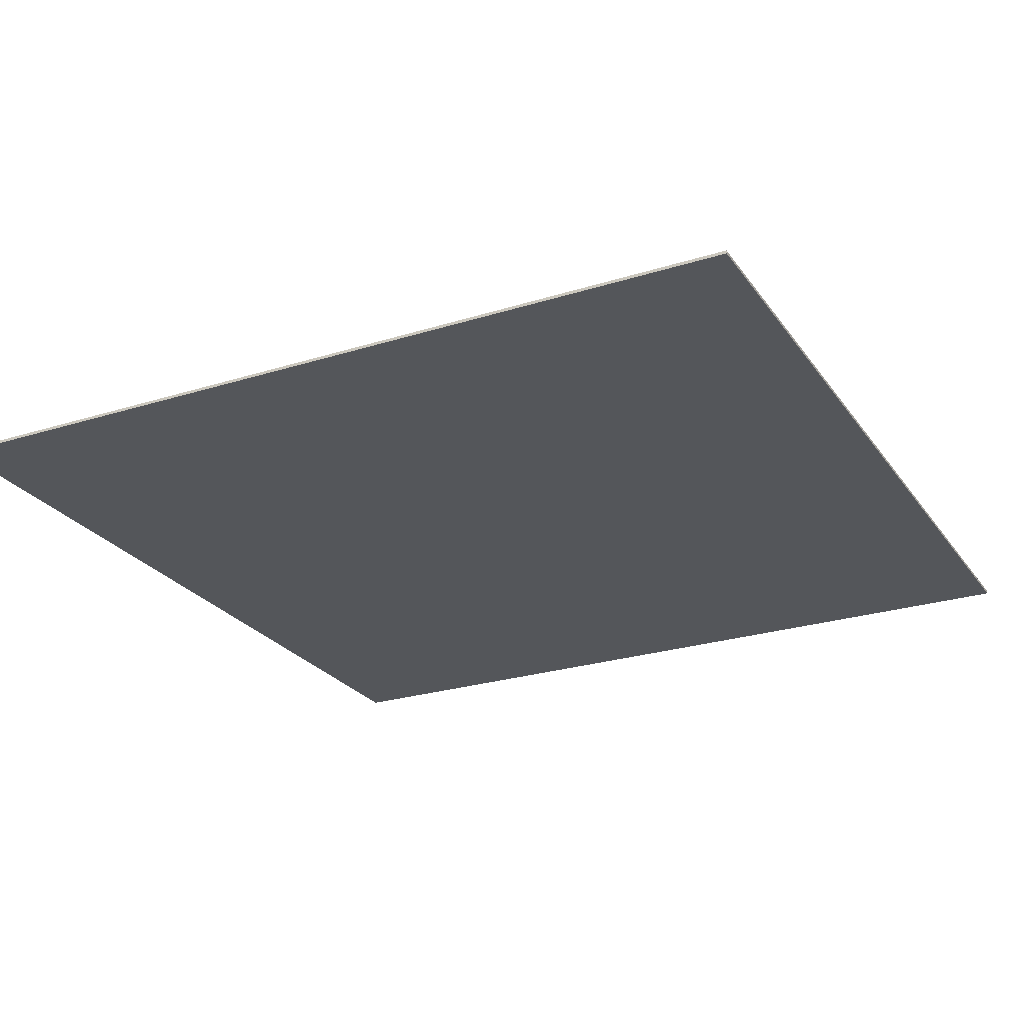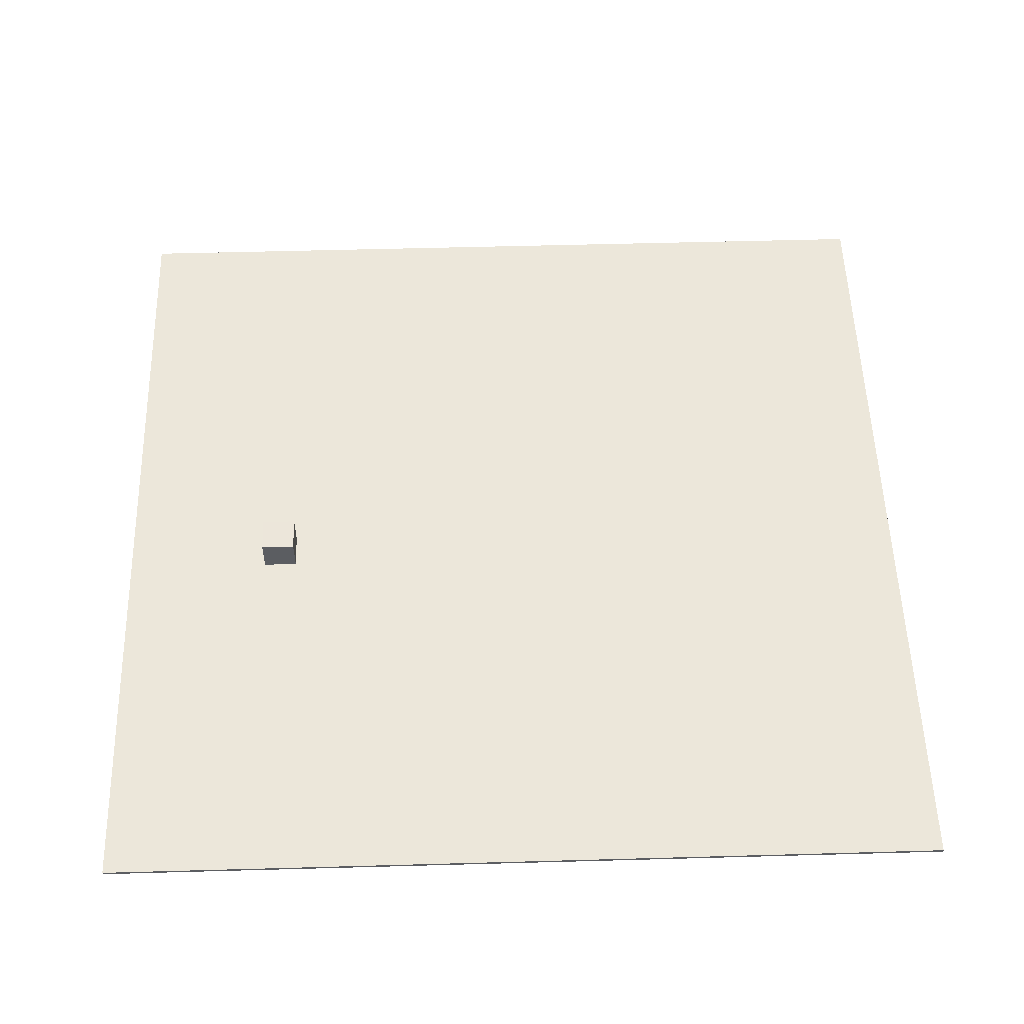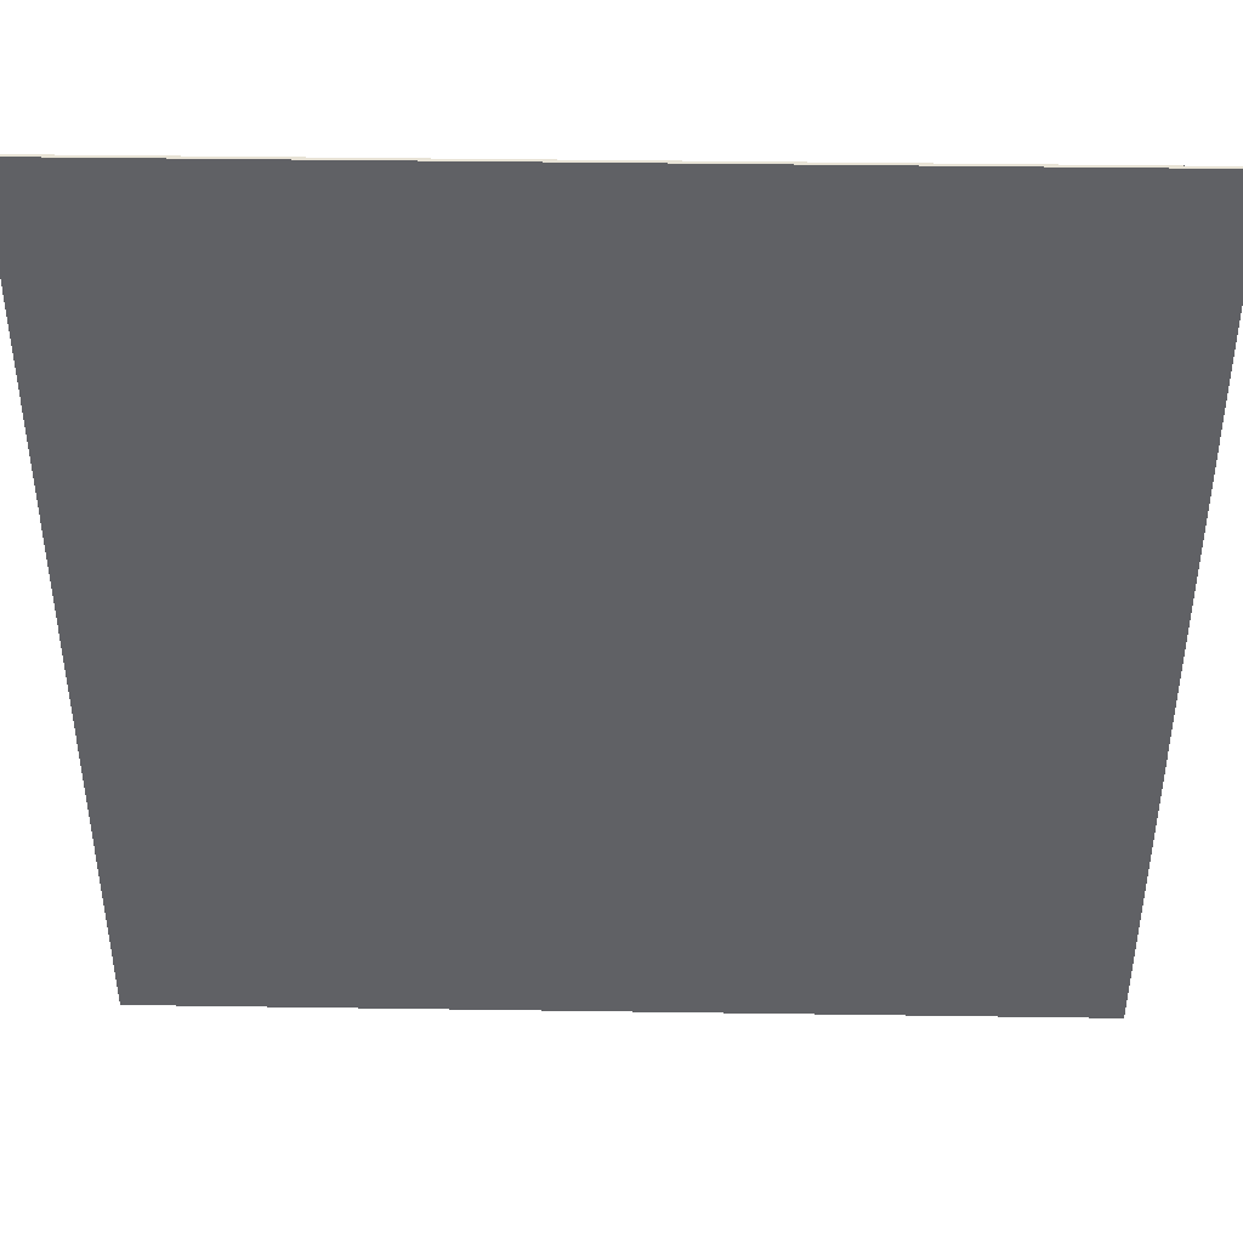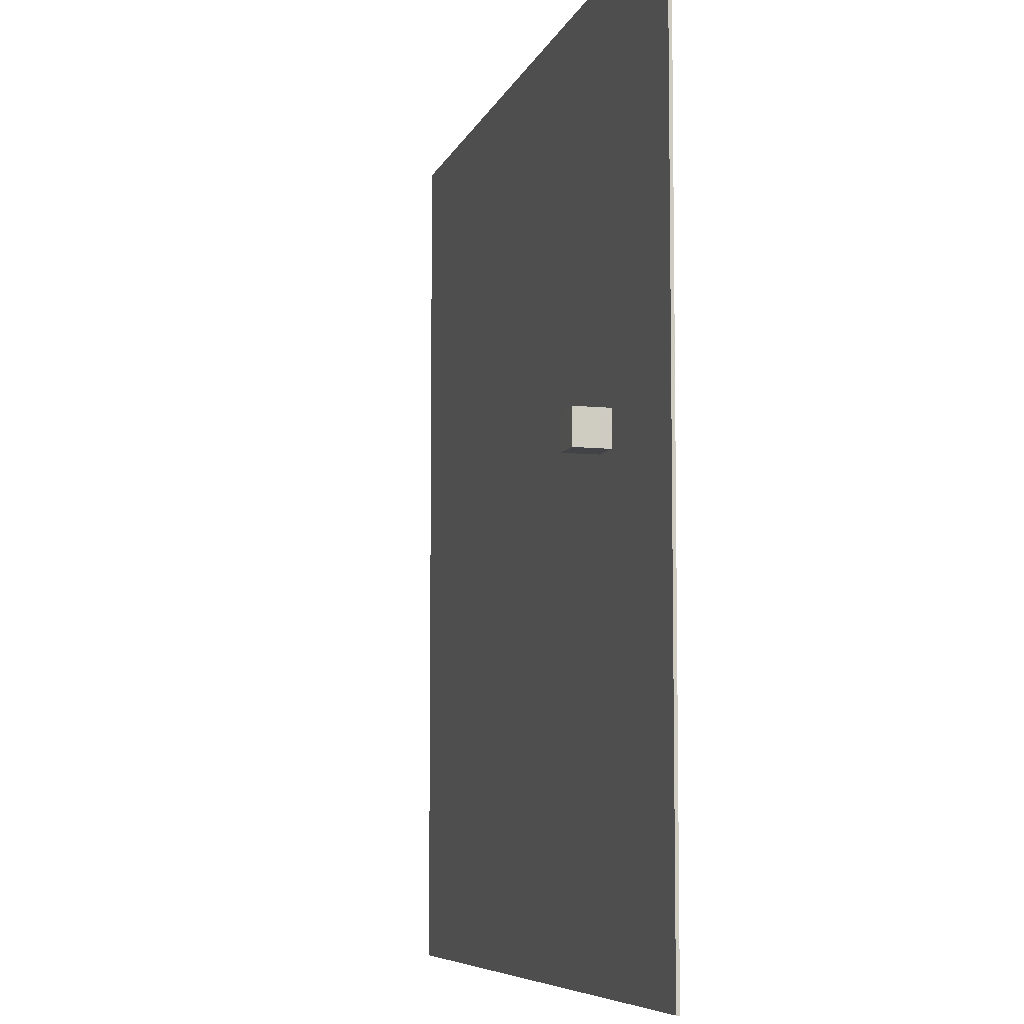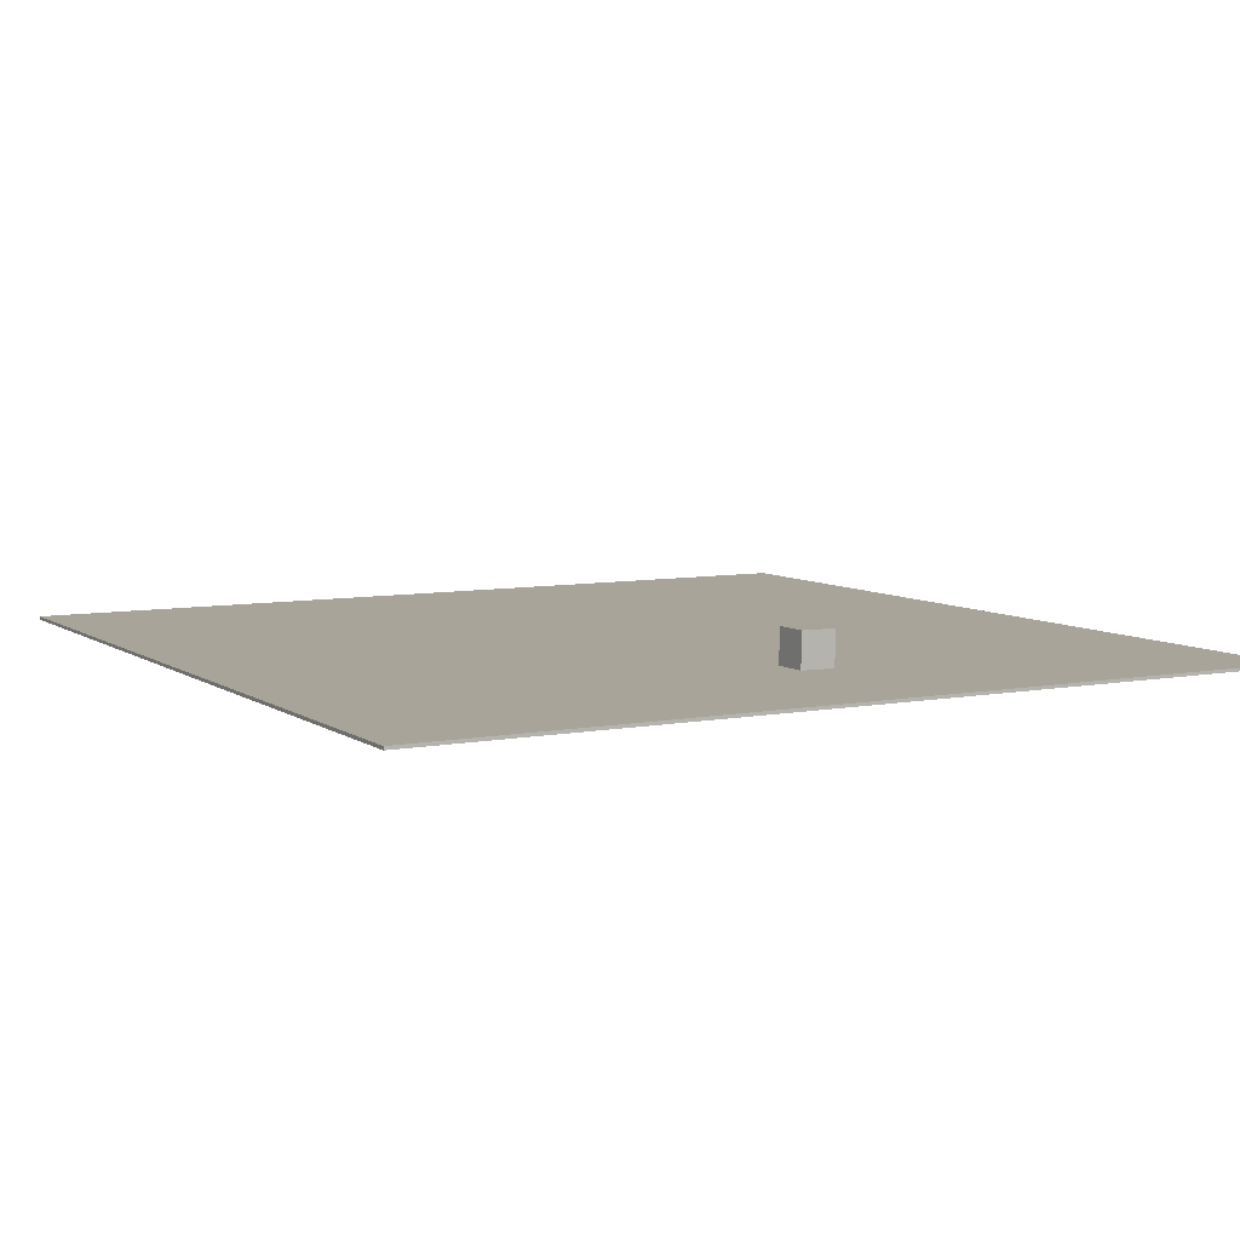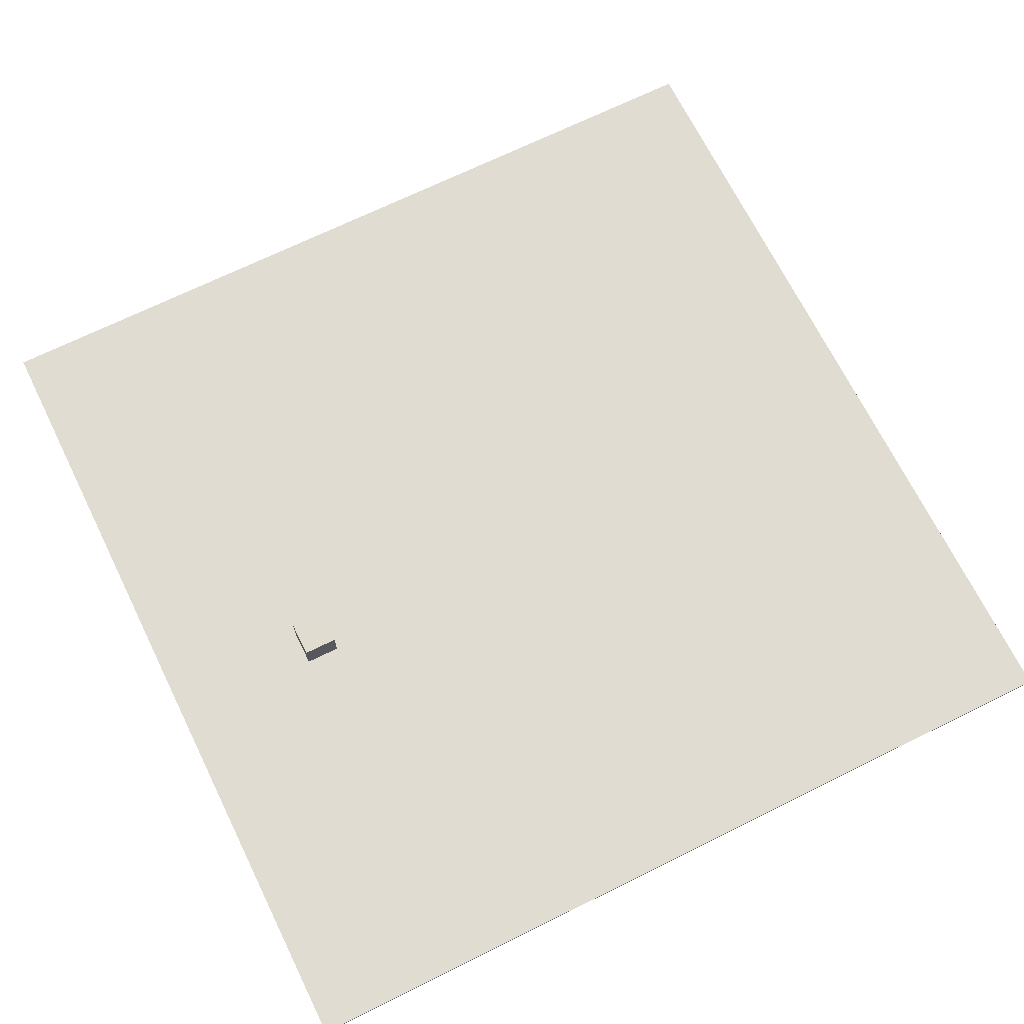
<metadata>
{"format":"obj","ext":"obj","renderer":"f3d","projection":"perspective","resolution":1024,"background":"white","views":[{"elev":-25.2,"azim":26.9,"up":"+Y"},{"elev":53.8,"azim":-1.7,"up":"+Y"},{"elev":41.8,"azim":1.0,"up":"+Z"},{"elev":-6.9,"azim":-104.3,"up":"+Z"},{"elev":7.1,"azim":-119.0,"up":"+Y"},{"elev":69.3,"azim":-26.3,"up":"+Y"}]}
</metadata>
<code>
o object1
g jaw0_gum0.DwiM
v -10 0.09 25
v 40 0.09 25
v 40 0.09 -25
v -10 0.09 -25
v 40 0.09 25
v 40 -0.09 25
v 40 -0.09 -25
v 40 0.09 -25
v 40 -0.09 25
v -10 -0.09 25
v -10 -0.09 -25
v 40 -0.09 -25
v -10 -0.09 25
v -10 0.09 25
v -10 0.09 -25
v -10 -0.09 -25
v -10 0.09 25
v -10 -0.09 25
v 40 -0.09 25
v 40 0.09 25
v -10 0.09 -25
v 40 0.09 -25
v 40 -0.09 -25
v -10 -0.09 -25
f 1 2 3
f 1 3 4
f 5 6 7
f 5 7 8
f 9 10 11
f 9 11 12
f 13 14 15
f 13 15 16
f 17 18 19
f 17 19 20
f 21 22 23
f 21 23 24
o object2
g jaw0_teeth00.DwiM_gum0.DwiM
v -1.249 2.257 3.201
v 0.7508 2.257 3.201
v 0.7508 2.278 1.201
v -1.249 2.278 1.201
v 0.7508 2.257 3.201
v 0.7508 0.2573 3.18
v 0.7508 0.2778 1.18
v 0.7508 2.278 1.201
v 0.7508 0.2573 3.18
v -1.249 0.2573 3.18
v -1.249 0.2778 1.18
v 0.7508 0.2778 1.18
v -1.249 0.2573 3.18
v -1.249 2.257 3.201
v -1.249 2.278 1.201
v -1.249 0.2778 1.18
v -1.249 2.257 3.201
v -1.249 0.2573 3.18
v 0.7508 0.2573 3.18
v 0.7508 2.257 3.201
v -1.249 2.278 1.201
v 0.7508 2.278 1.201
v 0.7508 0.2778 1.18
v -1.249 0.2778 1.18
f 25 26 27
f 25 27 28
f 29 30 31
f 29 31 32
f 33 34 35
f 33 35 36
f 37 38 39
f 37 39 40
f 41 42 43
f 41 43 44
f 45 46 47
f 45 47 48
o object2
g jaw0_teeth00.DwiM_gum0.DwiM_brace00.DwiM
v -1.249 2.257 3.201
v 0.7508 2.257 3.201
v 0.7508 2.278 1.201
v -1.249 2.278 1.201
v 0.7508 2.257 3.201
v 0.7508 0.2573 3.18
v 0.7508 0.2778 1.18
v 0.7508 2.278 1.201
v 0.7508 0.2573 3.18
v -1.249 0.2573 3.18
v -1.249 0.2778 1.18
v 0.7508 0.2778 1.18
v -1.249 0.2573 3.18
v -1.249 2.257 3.201
v -1.249 2.278 1.201
v -1.249 0.2778 1.18
v -1.249 2.257 3.201
v -1.249 0.2573 3.18
v 0.7508 0.2573 3.18
v 0.7508 2.257 3.201
v -1.249 2.278 1.201
v 0.7508 2.278 1.201
v 0.7508 0.2778 1.18
v -1.249 0.2778 1.18
f 25 26 27
f 25 27 28
f 29 30 31
f 29 31 32
f 33 34 35
f 33 35 36
f 37 38 39
f 37 39 40
f 41 42 43
f 41 43 44
f 45 46 47
f 45 47 48

</code>
